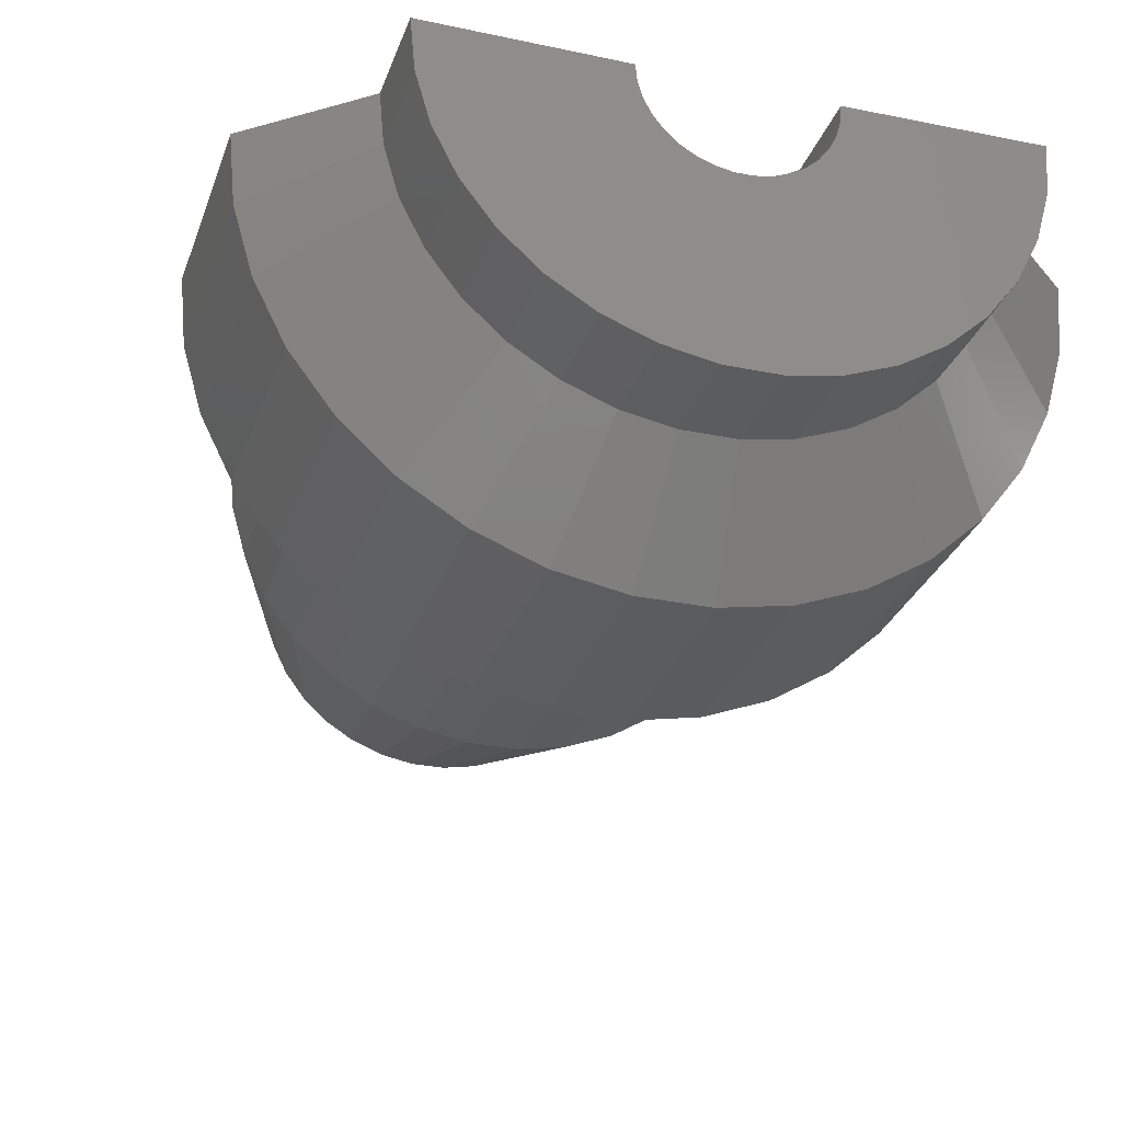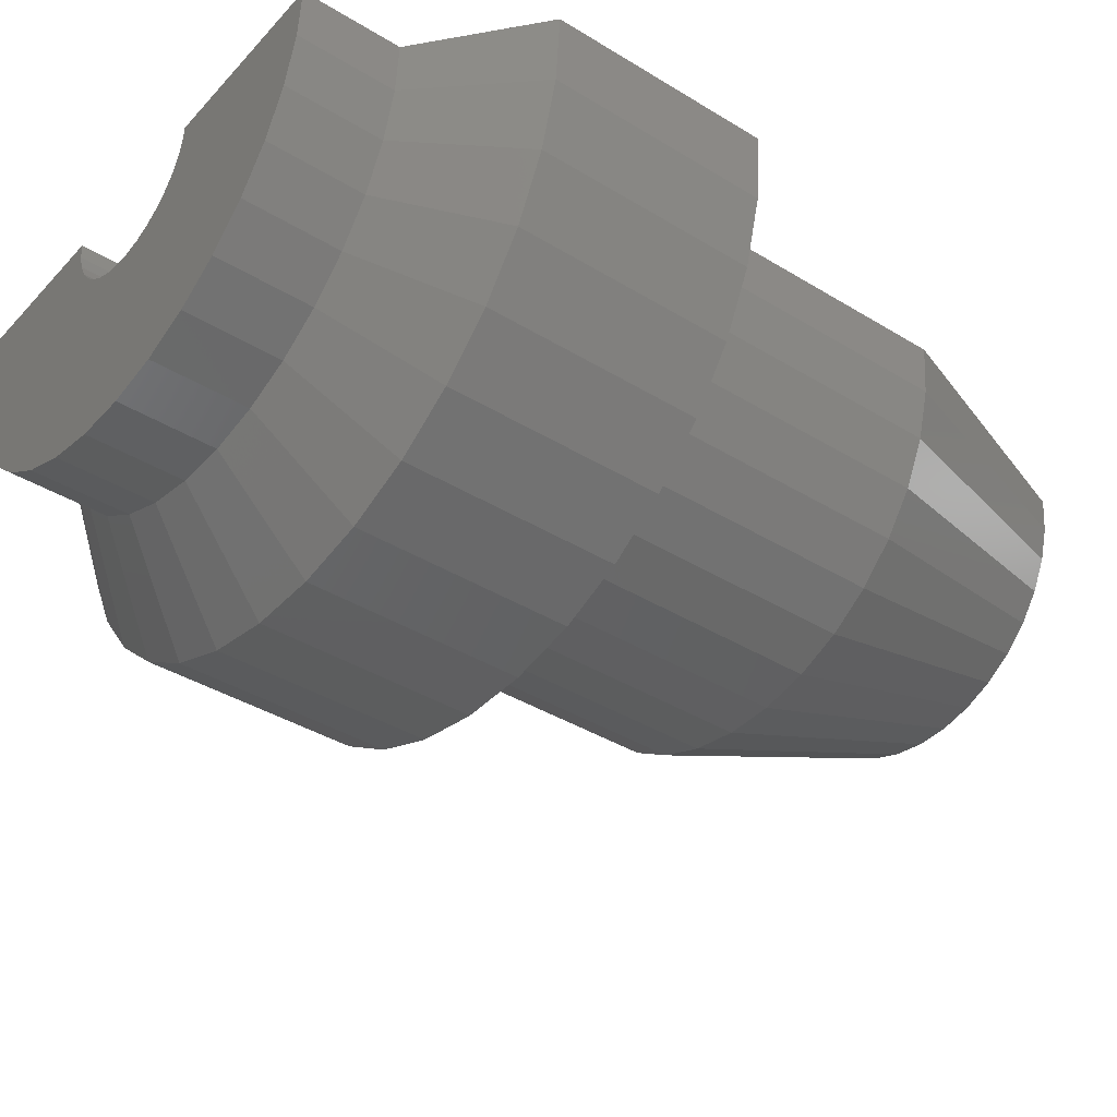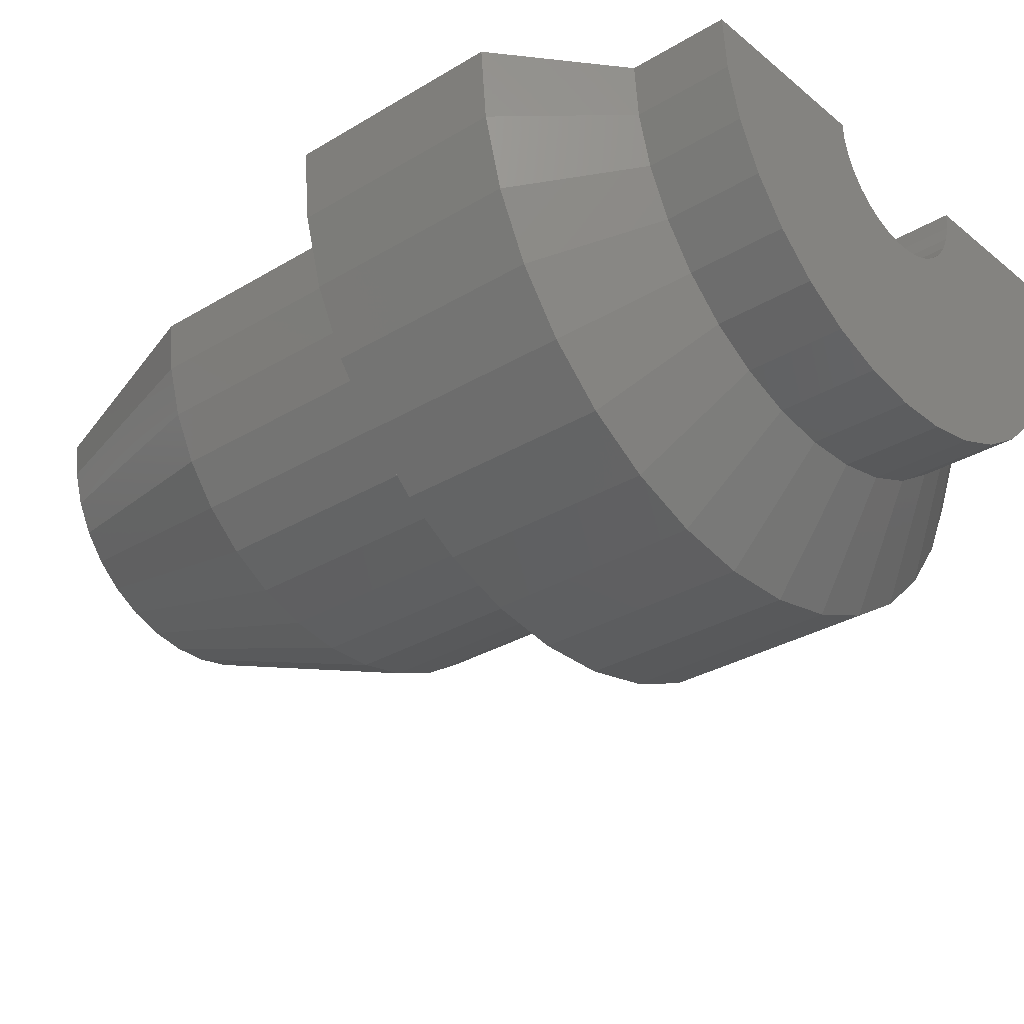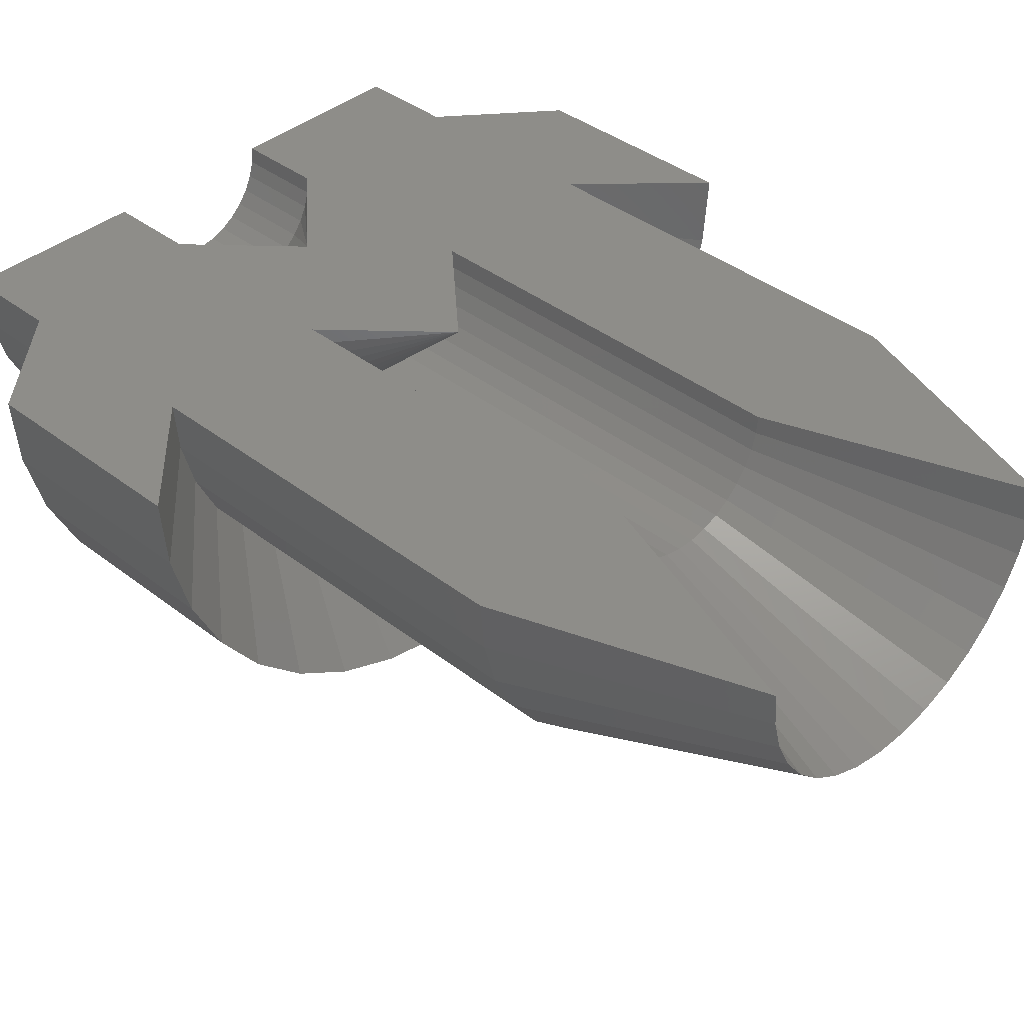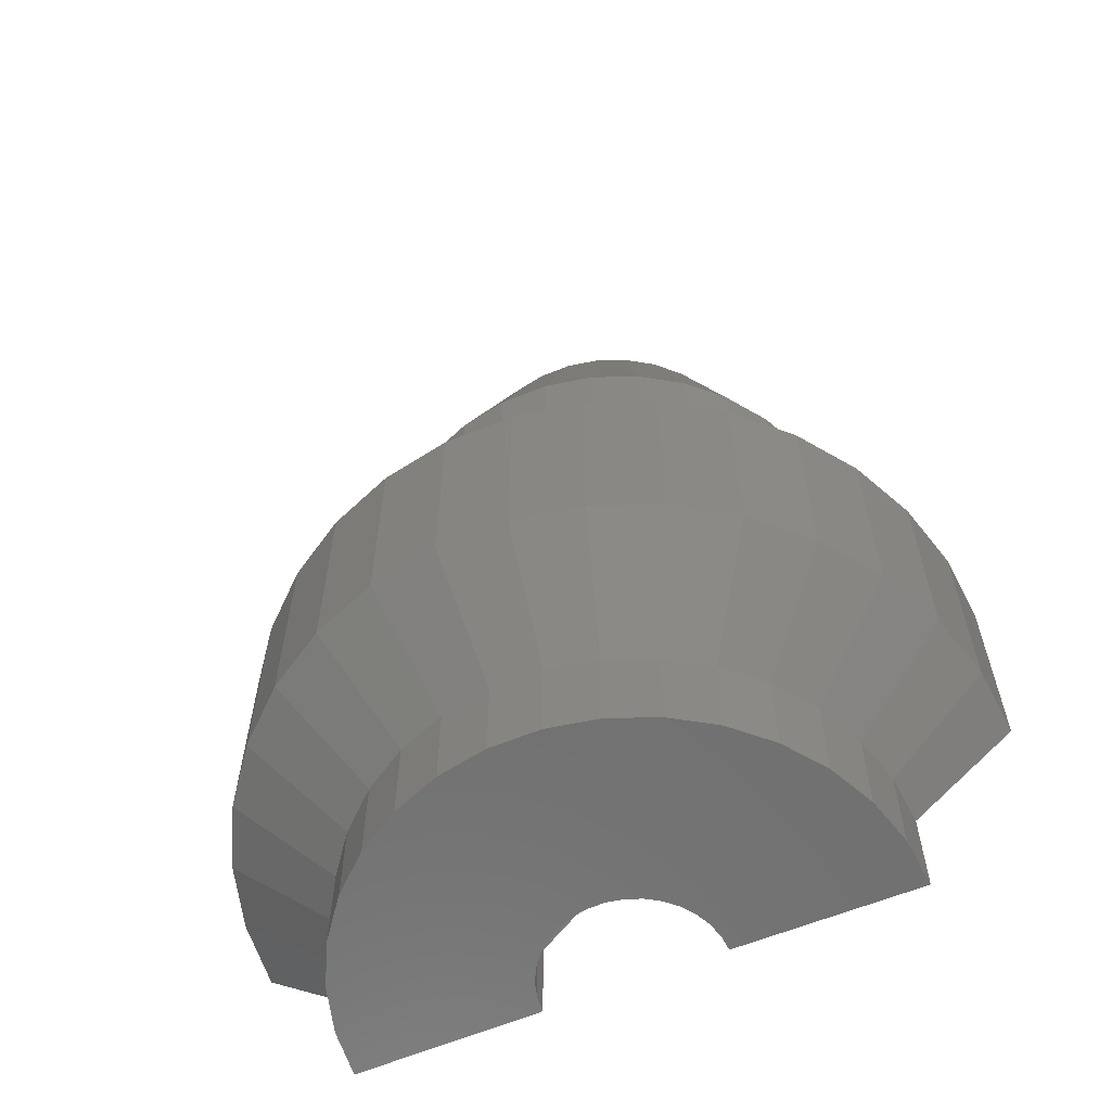
<metadata>
{"format":"stl","ext":"stl","renderer":"f3d","projection":"perspective","resolution":1024,"background":"white","views":[{"elev":-29.1,"azim":162.4,"up":"+Y"},{"elev":-38.8,"azim":-127.6,"up":"+Y"},{"elev":-31.1,"azim":130.7,"up":"+Y"},{"elev":39.6,"azim":-46.2,"up":"+Y"},{"elev":-62.0,"azim":22.2,"up":"+Z"}]}
</metadata>
<code>
# stl→obj: 200 verts, 396 faces
v -0.5319 0.003858 0.003947
v -0.6516 0.005333 -0.125
v -0.6516 0.005333 0.1237
v -0.2188 -3.852e-34 -0.125
v -0.3293 0.001362 0.003947
v -0.2188 1.38e-17 0.1237
v -0.3201 0.001248 -0.3368
v -0.5319 0.003858 -0.3368
v -0.3201 0.001248 -0.2355
v -0.5319 0.003858 -0.2263
v -0.3293 0.001362 0.4645
v -0.5319 0.003858 0.4645
v -0.4306 0.00261 0.75
v 0.2141 3.784e-17 0.1237
v 0.2141 2.403e-17 -0.125
v 0.09441 2.454e-17 0.003947
v -0.1082 1.329e-17 0.003947
v -0.006908 6.033e-17 0.75
v 0.09441 5.011e-17 0.4645
v -0.1082 3.886e-17 0.4645
v 0.09441 1.176e-17 -0.2263
v -0.1174 -5.113e-19 -0.2355
v 0.09441 5.624e-18 -0.3368
v -0.1174 -6.135e-18 -0.3368
v -0.3276 -0.01905 0.003947
v -0.3222 -0.0388 0.003947
v -0.3133 -0.05723 0.003947
v -0.3011 -0.07369 0.003947
v -0.2861 -0.08762 0.003947
v -0.2688 -0.09854 0.003947
v -0.2498 -0.1061 0.003947
v -0.2297 -0.11 0.003947
v -0.2092 -0.1101 0.003947
v -0.189 -0.1065 0.003947
v -0.1699 -0.09915 0.003947
v -0.1525 -0.08844 0.003947
v -0.1373 -0.0747 0.003947
v -0.1249 -0.05839 0.003947
v -0.1157 -0.04008 0.003947
v -0.1101 -0.02039 0.003947
v -0.2297 -0.11 0.4645
v -0.2498 -0.1061 0.4645
v -0.2688 -0.09854 0.4645
v -0.2861 -0.08762 0.4645
v -0.3011 -0.07369 0.4645
v -0.3133 -0.05723 0.4645
v -0.3222 -0.0388 0.4645
v -0.3276 -0.01905 0.4645
v -0.2092 -0.1101 0.4645
v -0.189 -0.1065 0.4645
v -0.1699 -0.09915 0.4645
v -0.1525 -0.08844 0.4645
v -0.1373 -0.0747 0.4645
v -0.1249 -0.05839 0.4645
v -0.1157 -0.04008 0.4645
v -0.1101 -0.02039 0.4645
v -0.3147 -0.1889 0.75
v -0.2782 -0.2033 0.75
v -0.2397 -0.2108 0.75
v -0.2004 -0.211 0.75
v -0.3479 -0.1679 0.75
v -0.3766 -0.1412 0.75
v -0.4 -0.1097 0.75
v -0.4171 -0.07437 0.75
v -0.4274 -0.03651 0.75
v -0.06261 -0.1432 0.75
v -0.0917 -0.1695 0.75
v -0.1251 -0.19 0.75
v -0.1618 -0.204 0.75
v -0.03888 -0.1119 0.75
v -0.02132 -0.07681 0.75
v -0.01054 -0.03908 0.75
v -0.2497 -0.3116 0.4645
v -0.1917 -0.312 0.4645
v -0.1346 -0.3016 0.4645
v -0.08038 -0.2809 0.4645
v -0.03094 -0.2506 0.4645
v 0.01206 -0.2116 0.4645
v 0.04714 -0.1654 0.4645
v 0.0731 -0.1135 0.4645
v 0.08903 -0.05777 0.4645
v -0.3066 -0.3006 0.4645
v -0.3606 -0.2792 0.4645
v -0.4096 -0.2483 0.4645
v -0.4522 -0.2088 0.4645
v -0.4867 -0.1621 0.4645
v -0.512 -0.1099 0.4645
v -0.5272 -0.05397 0.4645
v -0.5272 -0.05397 0.003947
v -0.512 -0.1099 0.003947
v -0.4867 -0.1621 0.003947
v -0.4522 -0.2088 0.003947
v -0.4096 -0.2483 0.003947
v -0.3606 -0.2792 0.003947
v -0.3066 -0.3006 0.003947
v -0.2497 -0.3116 0.003947
v -0.1917 -0.312 0.003947
v -0.1346 -0.3016 0.003947
v -0.08038 -0.2809 0.003947
v -0.03094 -0.2506 0.003947
v 0.01206 -0.2116 0.003947
v 0.04714 -0.1654 0.003947
v 0.0731 -0.1135 0.003947
v 0.08903 -0.05777 0.003947
v -0.1024 -0.417 0.1237
v -0.02748 -0.3883 0.1237
v -0.5891 -0.2241 0.1237
v -0.5414 -0.2886 0.1237
v -0.6241 -0.152 0.1237
v -0.6452 -0.0746 0.1237
v 0.1847 -0.157 0.1237
v 0.1488 -0.2287 0.1237
v 0.1003 -0.2926 0.1237
v 0.2067 -0.07985 0.1237
v -0.3402 -0.4155 0.1237
v -0.4148 -0.386 0.1237
v -0.4826 -0.3432 0.1237
v -0.2615 -0.4308 0.1237
v -0.1813 -0.4313 0.1237
v 0.04087 -0.3464 0.1237
v -0.6452 -0.0746 -0.125
v -0.6241 -0.152 -0.125
v -0.5891 -0.2241 -0.125
v -0.5414 -0.2886 -0.125
v -0.4826 -0.3432 -0.125
v -0.4148 -0.386 -0.125
v -0.3402 -0.4155 -0.125
v -0.2615 -0.4308 -0.125
v -0.1813 -0.4313 -0.125
v -0.1024 -0.417 -0.125
v -0.02748 -0.3883 -0.125
v 0.04087 -0.3464 -0.125
v 0.1003 -0.2926 -0.125
v 0.1488 -0.2287 -0.125
v 0.1847 -0.157 -0.125
v 0.2067 -0.07985 -0.125
v -0.2497 -0.3116 -0.2263
v -0.08038 -0.2809 -0.2263
v 0.04714 -0.1654 -0.2263
v 0.0731 -0.1135 -0.2263
v 0.08903 -0.05777 -0.2263
v -0.4867 -0.1621 -0.2263
v -0.512 -0.1099 -0.2263
v -0.5272 -0.05397 -0.2263
v -0.4522 -0.2088 -0.2263
v -0.4096 -0.2483 -0.2263
v -0.3066 -0.3006 -0.2263
v -0.3606 -0.2792 -0.2263
v -0.1346 -0.3016 -0.2263
v -0.1917 -0.312 -0.2263
v 0.01206 -0.2116 -0.2263
v -0.03094 -0.2506 -0.2263
v -0.5272 -0.05397 -0.3368
v -0.512 -0.1099 -0.3368
v -0.4867 -0.1621 -0.3368
v -0.4522 -0.2088 -0.3368
v -0.4096 -0.2483 -0.3368
v -0.3606 -0.2792 -0.3368
v -0.3066 -0.3006 -0.3368
v -0.2497 -0.3116 -0.3368
v -0.1917 -0.312 -0.3368
v -0.1346 -0.3016 -0.3368
v -0.08038 -0.2809 -0.3368
v -0.03094 -0.2506 -0.3368
v 0.01206 -0.2116 -0.3368
v 0.04714 -0.1654 -0.3368
v 0.0731 -0.1135 -0.3368
v 0.08903 -0.05777 -0.3368
v -0.2943 -0.06755 -0.3368
v -0.2805 -0.08032 -0.3368
v -0.3054 -0.05246 -0.3368
v -0.158 -0.08107 -0.3368
v -0.1441 -0.06847 -0.3368
v -0.1327 -0.05352 -0.3368
v -0.2646 -0.09033 -0.3368
v -0.2472 -0.09724 -0.3368
v -0.2288 -0.1008 -0.3368
v -0.21 -0.1009 -0.3368
v -0.3185 -0.01746 -0.3368
v -0.3136 -0.03557 -0.3368
v -0.1915 -0.09759 -0.3368
v -0.174 -0.09089 -0.3368
v -0.1243 -0.03674 -0.3368
v -0.1192 -0.01869 -0.3368
v -0.2288 -0.1008 -0.2355
v -0.2472 -0.09724 -0.2355
v -0.2646 -0.09033 -0.2355
v -0.2805 -0.08032 -0.2355
v -0.2943 -0.06755 -0.2355
v -0.3054 -0.05246 -0.2355
v -0.3136 -0.03557 -0.2355
v -0.3185 -0.01746 -0.2355
v -0.21 -0.1009 -0.2355
v -0.1915 -0.09759 -0.2355
v -0.174 -0.09089 -0.2355
v -0.158 -0.08107 -0.2355
v -0.1441 -0.06847 -0.2355
v -0.1327 -0.05352 -0.2355
v -0.1243 -0.03674 -0.2355
v -0.1192 -0.01869 -0.2355
f 1 2 3
f 4 5 6
f 7 8 9
f 9 8 10
f 9 10 4
f 4 10 2
f 4 2 5
f 5 2 1
f 5 1 11
f 11 1 12
f 11 12 13
f 14 15 16
f 6 17 4
f 18 19 20
f 20 19 16
f 20 16 17
f 17 16 15
f 17 15 4
f 4 15 21
f 4 21 22
f 22 21 23
f 22 23 24
f 6 5 25
f 6 25 26
f 6 26 27
f 6 27 28
f 6 28 29
f 6 29 30
f 6 30 31
f 6 31 32
f 6 32 33
f 6 33 34
f 6 34 35
f 6 35 36
f 6 36 37
f 6 37 38
f 6 38 39
f 6 39 40
f 6 40 17
f 41 31 42
f 42 31 30
f 42 30 43
f 43 30 29
f 43 29 44
f 44 29 28
f 44 28 45
f 45 28 27
f 45 27 46
f 46 27 26
f 46 26 47
f 47 26 25
f 47 25 48
f 48 25 5
f 48 5 11
f 31 41 32
f 32 41 49
f 32 49 33
f 33 49 50
f 33 50 34
f 34 50 51
f 34 51 35
f 35 51 52
f 35 52 36
f 36 52 53
f 36 53 37
f 37 53 54
f 37 54 38
f 38 54 55
f 38 55 39
f 39 55 56
f 39 56 40
f 40 56 20
f 40 20 17
f 44 57 43
f 43 57 58
f 43 58 42
f 42 58 59
f 42 59 41
f 41 59 60
f 41 60 49
f 57 44 61
f 61 44 45
f 61 45 62
f 62 45 46
f 62 46 63
f 63 46 47
f 63 47 64
f 64 47 48
f 64 48 65
f 65 48 11
f 65 11 13
f 66 52 67
f 67 52 51
f 67 51 68
f 68 51 50
f 68 50 69
f 69 50 49
f 69 49 60
f 52 66 53
f 53 66 70
f 53 70 54
f 54 70 71
f 54 71 55
f 55 71 72
f 55 72 56
f 56 72 18
f 56 18 20
f 59 73 60
f 60 73 74
f 60 74 69
f 69 74 75
f 69 75 68
f 68 75 76
f 68 76 67
f 67 76 77
f 67 77 66
f 66 77 78
f 66 78 70
f 70 78 79
f 70 79 71
f 71 79 80
f 71 80 72
f 72 80 81
f 72 81 18
f 18 81 19
f 73 59 82
f 82 59 58
f 82 58 83
f 83 58 57
f 83 57 84
f 84 57 61
f 84 61 85
f 85 61 62
f 85 62 86
f 86 62 63
f 86 63 87
f 87 63 64
f 87 64 88
f 88 64 65
f 88 65 12
f 12 65 13
f 12 1 88
f 88 1 89
f 88 89 87
f 87 89 90
f 87 90 86
f 86 90 91
f 86 91 85
f 85 91 92
f 85 92 84
f 84 92 93
f 84 93 83
f 83 93 94
f 83 94 82
f 82 94 95
f 82 95 73
f 73 95 96
f 73 96 74
f 74 96 97
f 74 97 75
f 75 97 98
f 75 98 76
f 76 98 99
f 76 99 77
f 77 99 100
f 77 100 78
f 78 100 101
f 78 101 79
f 79 101 102
f 79 102 80
f 80 102 103
f 80 103 81
f 81 103 104
f 81 104 19
f 19 104 16
f 105 106 98
f 90 107 91
f 91 107 108
f 91 108 92
f 107 90 109
f 109 90 89
f 109 89 110
f 110 89 1
f 110 1 3
f 111 102 112
f 112 102 101
f 112 101 113
f 102 111 103
f 103 111 114
f 103 114 104
f 104 114 14
f 104 14 16
f 115 94 116
f 116 94 93
f 116 93 117
f 117 93 92
f 117 92 108
f 94 115 95
f 95 115 118
f 95 118 96
f 96 118 119
f 96 119 97
f 97 119 105
f 97 105 98
f 98 106 99
f 99 106 120
f 99 120 100
f 100 120 113
f 100 113 101
f 3 2 110
f 110 2 121
f 110 121 109
f 109 121 122
f 109 122 107
f 107 122 123
f 107 123 108
f 108 123 124
f 108 124 117
f 117 124 125
f 117 125 116
f 116 125 126
f 116 126 115
f 115 126 127
f 115 127 118
f 118 127 128
f 118 128 119
f 119 128 129
f 119 129 105
f 105 129 130
f 105 130 106
f 106 130 131
f 106 131 120
f 120 131 132
f 120 132 113
f 113 132 133
f 113 133 112
f 112 133 134
f 112 134 111
f 111 134 135
f 111 135 114
f 114 135 136
f 114 136 14
f 14 136 15
f 137 129 128
f 138 132 131
f 134 139 135
f 135 139 140
f 135 140 136
f 136 140 141
f 136 141 15
f 15 141 21
f 142 123 143
f 143 123 122
f 143 122 144
f 144 122 121
f 144 121 10
f 10 121 2
f 123 142 124
f 124 142 145
f 124 145 125
f 125 145 146
f 125 146 126
f 137 128 147
f 147 128 127
f 147 127 148
f 148 127 126
f 148 126 146
f 138 131 149
f 149 131 130
f 149 130 150
f 150 130 129
f 150 129 137
f 139 134 151
f 151 134 133
f 151 133 152
f 152 133 132
f 152 132 138
f 10 8 144
f 144 8 153
f 144 153 143
f 143 153 154
f 143 154 142
f 142 154 155
f 142 155 145
f 145 155 156
f 145 156 146
f 146 156 157
f 146 157 148
f 148 157 158
f 148 158 147
f 147 158 159
f 147 159 137
f 137 159 160
f 137 160 150
f 150 160 161
f 150 161 149
f 149 161 162
f 149 162 138
f 138 162 163
f 138 163 152
f 152 163 164
f 152 164 151
f 151 164 165
f 151 165 139
f 139 165 166
f 139 166 140
f 140 166 167
f 140 167 141
f 141 167 168
f 141 168 21
f 21 168 23
f 162 161 160
f 169 170 153
f 169 153 171
f 168 172 173
f 173 174 168
f 154 153 170
f 154 170 175
f 154 175 176
f 154 176 177
f 154 177 178
f 154 178 167
f 154 167 166
f 154 166 155
f 8 7 179
f 8 179 180
f 8 180 171
f 8 171 153
f 167 178 181
f 167 181 182
f 167 182 172
f 167 172 168
f 23 168 174
f 23 174 183
f 23 183 184
f 23 184 24
f 155 166 156
f 156 166 165
f 156 165 157
f 157 165 164
f 157 164 158
f 158 164 163
f 158 163 159
f 159 163 162
f 159 162 160
f 185 176 186
f 186 176 175
f 186 175 187
f 187 175 170
f 187 170 188
f 188 170 169
f 188 169 189
f 189 169 171
f 189 171 190
f 190 171 180
f 190 180 191
f 191 180 179
f 191 179 192
f 192 179 7
f 192 7 9
f 176 185 177
f 177 185 193
f 177 193 178
f 178 193 194
f 178 194 181
f 181 194 195
f 181 195 182
f 182 195 196
f 182 196 172
f 172 196 197
f 172 197 173
f 173 197 198
f 173 198 174
f 174 198 199
f 174 199 183
f 183 199 200
f 183 200 184
f 184 200 22
f 184 22 24
f 4 22 200
f 4 200 199
f 4 199 198
f 4 198 197
f 4 197 196
f 4 196 195
f 4 195 194
f 4 194 193
f 4 193 185
f 4 185 186
f 4 186 187
f 4 187 188
f 4 188 189
f 4 189 190
f 4 190 191
f 4 191 192
f 4 192 9

</code>
